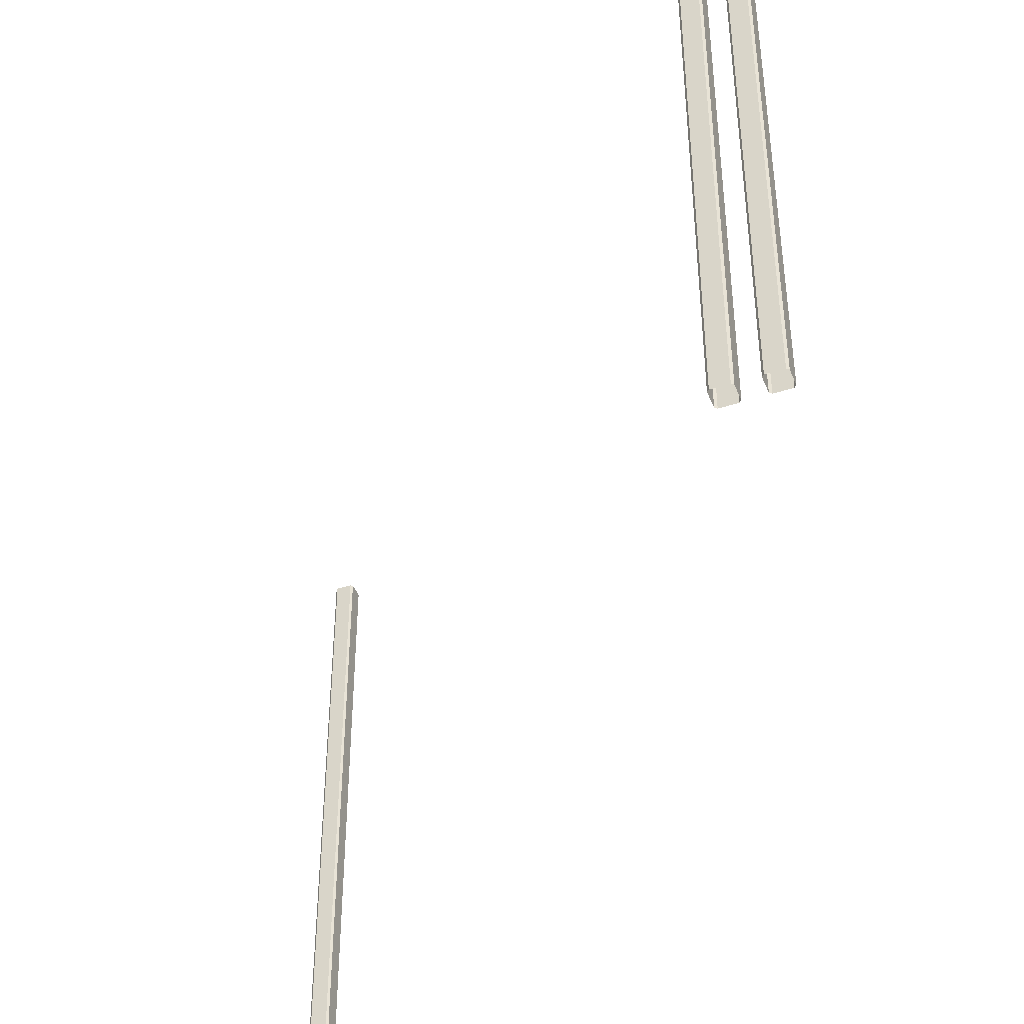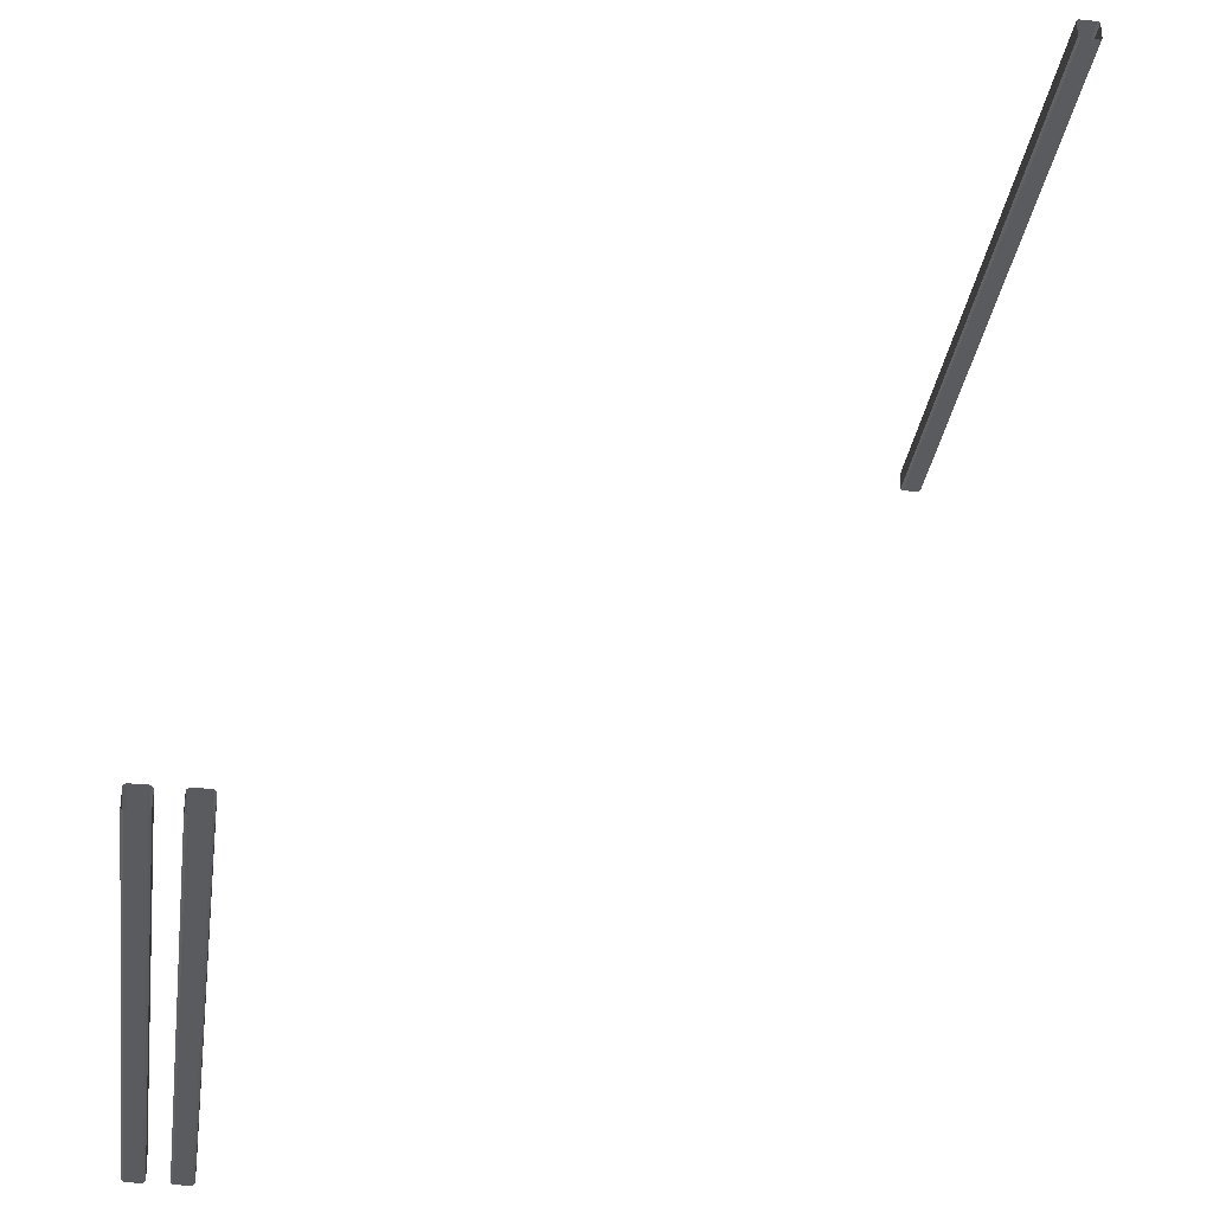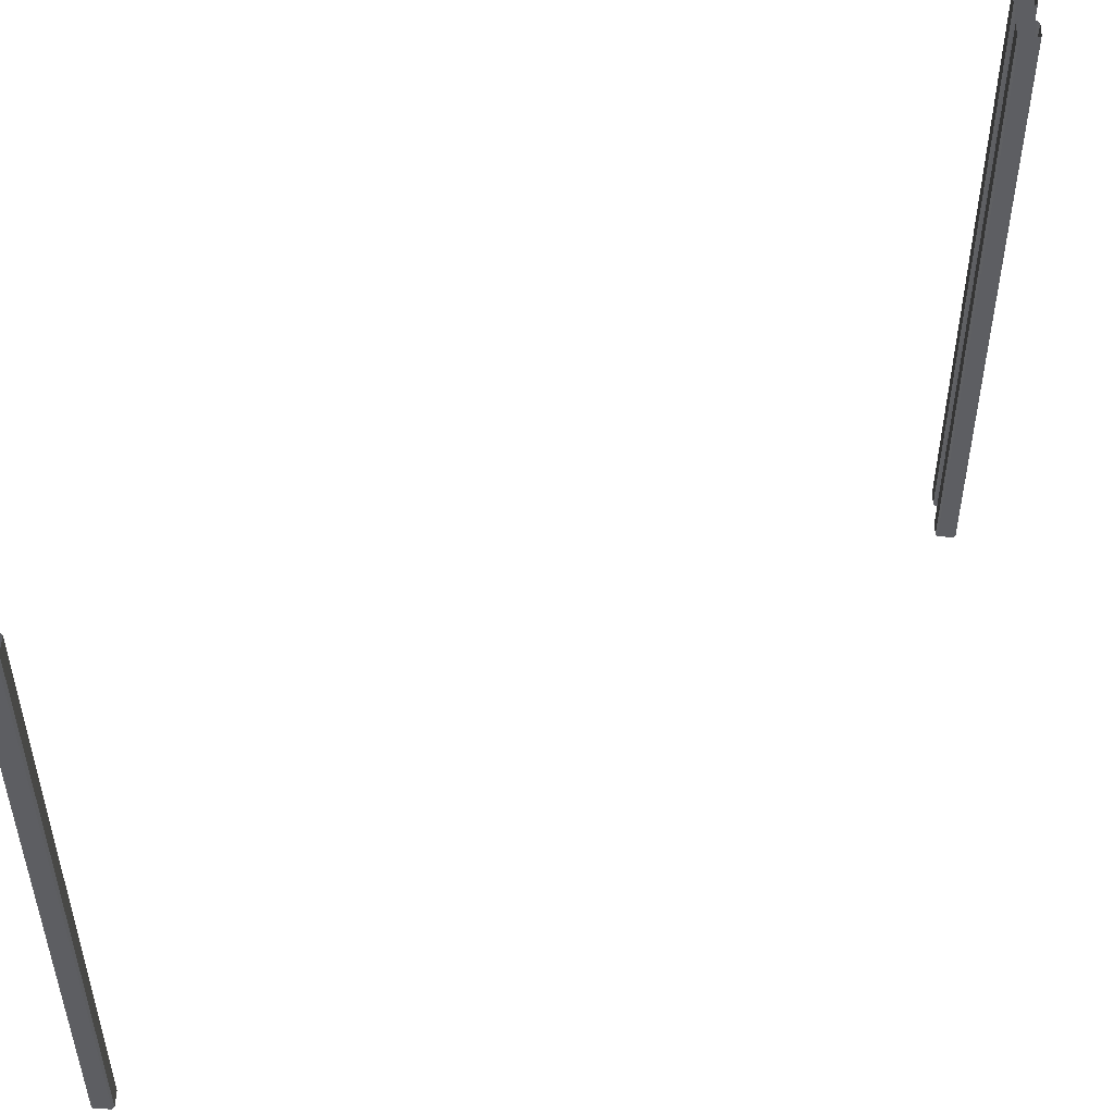
<metadata>
{"format":"obj","ext":"obj","renderer":"f3d","projection":"perspective","resolution":1024,"background":"white","views":[{"elev":-43.1,"azim":-158.7,"up":"+Y"},{"elev":-32.4,"azim":-7.9,"up":"+Z"},{"elev":51.1,"azim":91.7,"up":"+Y"}]}
</metadata>
<code>
g Combined Mesh (root: scene) 4
v -79.27 28 52
v -79.8 28 52
v -79.8 44 52
v -79.27 44 52
v -78.73 28 52
v -78.73 44 52
v -78.2 28 52
v -78.2 44 52
v -79.27 44 50
v -79.8 44 50
v -79.8 28 50
v -79.27 28 50
v -78.73 44 50
v -78.73 28 50
v -78.2 44 50
v -78.2 28 50
v -78 28 51.27
v -78 28 51.8
v -78 44 51.8
v -78 44 51.27
v -78 28 50.73
v -78 44 50.73
v -78 28 50.2
v -78 44 50.2
v -80 28 50.73
v -80 28 50.2
v -80 44 50.2
v -80 44 50.73
v -80 28 51.27
v -80 44 51.27
v -80 28 51.8
v -80 44 51.8
v -78 44 50.2
v -78.2 44 50
v -78.2 28 50
v -78 28 50.2
v -78 28 51.8
v -78.2 28 52
v -78.2 44 52
v -78 44 51.8
v -80 44 51.8
v -79.8 44 52
v -79.8 28 52
v -80 28 51.8
v -80 28 50.2
v -79.8 28 50
v -79.8 44 50
v -80 44 50.2
v -144.3 28 -23
v -144.8 28 -23
v -144.8 44 -23
v -144.3 44 -23
v -143.7 28 -23
v -143.7 44 -23
v -143.2 28 -23
v -143.2 44 -23
v -144.3 44 -25
v -144.8 44 -25
v -144.8 28 -25
v -144.3 28 -25
v -143.7 44 -25
v -143.7 28 -25
v -143.2 44 -25
v -143.2 28 -25
v -143 28 -23.73
v -143 28 -23.2
v -143 44 -23.2
v -143 44 -23.73
v -143 28 -24.27
v -143 44 -24.27
v -143 28 -24.8
v -143 44 -24.8
v -145 28 -24.27
v -145 28 -24.8
v -145 44 -24.8
v -145 44 -24.27
v -145 28 -23.73
v -145 44 -23.73
v -145 28 -23.2
v -145 44 -23.2
v -143 44 -24.8
v -143.2 44 -25
v -143.2 28 -25
v -143 28 -24.8
v -143 28 -23.2
v -143.2 28 -23
v -143.2 44 -23
v -143 44 -23.2
v -145 44 -23.2
v -144.8 44 -23
v -144.8 28 -23
v -145 28 -23.2
v -145 28 -24.8
v -144.8 28 -25
v -144.8 44 -25
v -145 44 -24.8
v -79.27 -3.944 52
v -79.8 -3.944 52
v -79.8 12.06 52
v -79.27 12.06 52
v -78.73 -3.944 52
v -78.73 12.06 52
v -78.2 -3.944 52
v -78.2 12.06 52
v -79.27 12.06 50
v -79.8 12.06 50
v -79.8 -3.944 50
v -79.27 -3.944 50
v -78.73 12.06 50
v -78.73 -3.944 50
v -78.2 12.06 50
v -78.2 -3.944 50
v -78 -3.944 51.27
v -78 -3.944 51.8
v -78 12.06 51.8
v -78 12.06 51.27
v -78 -3.944 50.73
v -78 12.06 50.73
v -78 -3.944 50.2
v -78 12.06 50.2
v -80 -3.944 50.73
v -80 -3.944 50.2
v -80 12.06 50.2
v -80 12.06 50.73
v -80 -3.944 51.27
v -80 12.06 51.27
v -80 -3.944 51.8
v -80 12.06 51.8
v -78 12.06 50.2
v -78.2 12.06 50
v -78.2 -3.944 50
v -78 -3.944 50.2
v -78 -3.944 51.8
v -78.2 -3.944 52
v -78.2 12.06 52
v -78 12.06 51.8
v -80 12.06 51.8
v -79.8 12.06 52
v -79.8 -3.944 52
v -80 -3.944 51.8
v -80 -3.944 50.2
v -79.8 -3.944 50
v -79.8 12.06 50
v -80 12.06 50.2
v -144.3 -4 -23
v -144.8 -4 -23
v -144.8 12 -23
v -144.3 12 -23
v -143.7 -4 -23
v -143.7 12 -23
v -143.2 -4 -23
v -143.2 12 -23
v -144.3 12 -25
v -144.8 12 -25
v -144.8 -4 -25
v -144.3 -4 -25
v -143.7 12 -25
v -143.7 -4 -25
v -143.2 12 -25
v -143.2 -4 -25
v -143 -4 -23.73
v -143 -4 -23.2
v -143 12 -23.2
v -143 12 -23.73
v -143 -4 -24.27
v -143 12 -24.27
v -143 -4 -24.8
v -143 12 -24.8
v -145 -4 -24.27
v -145 -4 -24.8
v -145 12 -24.8
v -145 12 -24.27
v -145 -4 -23.73
v -145 12 -23.73
v -145 -4 -23.2
v -145 12 -23.2
v -143 12 -24.8
v -143.2 12 -25
v -143.2 -4 -25
v -143 -4 -24.8
v -143 -4 -23.2
v -143.2 -4 -23
v -143.2 12 -23
v -143 12 -23.2
v -145 12 -23.2
v -144.8 12 -23
v -144.8 -4 -23
v -145 -4 -23.2
v -145 -4 -24.8
v -144.8 -4 -25
v -144.8 12 -25
v -145 12 -24.8
v -148.3 44 -23
v -148.8 44 -23
v -148.8 60 -23
v -148.3 60 -23
v -147.7 44 -23
v -147.7 60 -23
v -147.2 44 -23
v -147.2 60 -23
v -148.3 60 -25
v -148.8 60 -25
v -148.8 44 -25
v -148.3 44 -25
v -147.7 60 -25
v -147.7 44 -25
v -147.2 60 -25
v -147.2 44 -25
v -147 44 -23.73
v -147 44 -23.2
v -147 60 -23.2
v -147 60 -23.73
v -147 44 -24.27
v -147 60 -24.27
v -147 44 -24.8
v -147 60 -24.8
v -149 44 -24.27
v -149 44 -24.8
v -149 60 -24.8
v -149 60 -24.27
v -149 44 -23.73
v -149 60 -23.73
v -149 44 -23.2
v -149 60 -23.2
v -147 60 -24.8
v -147.2 60 -25
v -147.2 44 -25
v -147 44 -24.8
v -147 44 -23.2
v -147.2 44 -23
v -147.2 60 -23
v -147 60 -23.2
v -149 60 -23.2
v -148.8 60 -23
v -148.8 44 -23
v -149 44 -23.2
v -149 44 -24.8
v -148.8 44 -25
v -148.8 60 -25
v -149 60 -24.8
v -79.27 12 52
v -79.8 12 52
v -79.8 28 52
v -79.27 28 52
v -78.73 12 52
v -78.73 28 52
v -78.2 12 52
v -78.2 28 52
v -79.27 28 50
v -79.8 28 50
v -79.8 12 50
v -79.27 12 50
v -78.73 28 50
v -78.73 12 50
v -78.2 28 50
v -78.2 12 50
v -78 12 51.27
v -78 12 51.8
v -78 28 51.8
v -78 28 51.27
v -78 12 50.73
v -78 28 50.73
v -78 12 50.2
v -78 28 50.2
v -80 12 50.73
v -80 12 50.2
v -80 28 50.2
v -80 28 50.73
v -80 12 51.27
v -80 28 51.27
v -80 12 51.8
v -80 28 51.8
v -78 28 50.2
v -78.2 28 50
v -78.2 12 50
v -78 12 50.2
v -78 12 51.8
v -78.2 12 52
v -78.2 28 52
v -78 28 51.8
v -80 28 51.8
v -79.8 28 52
v -79.8 12 52
v -80 12 51.8
v -80 12 50.2
v -79.8 12 50
v -79.8 28 50
v -80 28 50.2
v -148.3 12 -23
v -148.8 12 -23
v -148.8 28 -23
v -148.3 28 -23
v -147.7 12 -23
v -147.7 28 -23
v -147.2 12 -23
v -147.2 28 -23
v -148.3 28 -25
v -148.8 28 -25
v -148.8 12 -25
v -148.3 12 -25
v -147.7 28 -25
v -147.7 12 -25
v -147.2 28 -25
v -147.2 12 -25
v -147 12 -23.73
v -147 12 -23.2
v -147 28 -23.2
v -147 28 -23.73
v -147 12 -24.27
v -147 28 -24.27
v -147 12 -24.8
v -147 28 -24.8
v -149 12 -24.27
v -149 12 -24.8
v -149 28 -24.8
v -149 28 -24.27
v -149 12 -23.73
v -149 28 -23.73
v -149 12 -23.2
v -149 28 -23.2
v -147 28 -24.8
v -147.2 28 -25
v -147.2 12 -25
v -147 12 -24.8
v -147 12 -23.2
v -147.2 12 -23
v -147.2 28 -23
v -147 28 -23.2
v -149 28 -23.2
v -148.8 28 -23
v -148.8 12 -23
v -149 12 -23.2
v -149 12 -24.8
v -148.8 12 -25
v -148.8 28 -25
v -149 28 -24.8
v -144.3 44 -23
v -144.8 44 -23
v -144.8 60 -23
v -144.3 60 -23
v -143.7 44 -23
v -143.7 60 -23
v -143.2 44 -23
v -143.2 60 -23
v -144.3 60 -25
v -144.8 60 -25
v -144.8 44 -25
v -144.3 44 -25
v -143.7 60 -25
v -143.7 44 -25
v -143.2 60 -25
v -143.2 44 -25
v -143 44 -23.73
v -143 44 -23.2
v -143 60 -23.2
v -143 60 -23.73
v -143 44 -24.27
v -143 60 -24.27
v -143 44 -24.8
v -143 60 -24.8
v -145 44 -24.27
v -145 44 -24.8
v -145 60 -24.8
v -145 60 -24.27
v -145 44 -23.73
v -145 60 -23.73
v -145 44 -23.2
v -145 60 -23.2
v -143 60 -24.8
v -143.2 60 -25
v -143.2 44 -25
v -143 44 -24.8
v -143 44 -23.2
v -143.2 44 -23
v -143.2 60 -23
v -143 60 -23.2
v -145 60 -23.2
v -144.8 60 -23
v -144.8 44 -23
v -145 44 -23.2
v -145 44 -24.8
v -144.8 44 -25
v -144.8 60 -25
v -145 60 -24.8
v -148.3 -4 -23
v -148.8 -4 -23
v -148.8 12 -23
v -148.3 12 -23
v -147.7 -4 -23
v -147.7 12 -23
v -147.2 -4 -23
v -147.2 12 -23
v -148.3 12 -25
v -148.8 12 -25
v -148.8 -4 -25
v -148.3 -4 -25
v -147.7 12 -25
v -147.7 -4 -25
v -147.2 12 -25
v -147.2 -4 -25
v -147 -4 -23.73
v -147 -4 -23.2
v -147 12 -23.2
v -147 12 -23.73
v -147 -4 -24.27
v -147 12 -24.27
v -147 -4 -24.8
v -147 12 -24.8
v -149 -4 -24.27
v -149 -4 -24.8
v -149 12 -24.8
v -149 12 -24.27
v -149 -4 -23.73
v -149 12 -23.73
v -149 -4 -23.2
v -149 12 -23.2
v -147 12 -24.8
v -147.2 12 -25
v -147.2 -4 -25
v -147 -4 -24.8
v -147 -4 -23.2
v -147.2 -4 -23
v -147.2 12 -23
v -147 12 -23.2
v -149 12 -23.2
v -148.8 12 -23
v -148.8 -4 -23
v -149 -4 -23.2
v -149 -4 -24.8
v -148.8 -4 -25
v -148.8 12 -25
v -149 12 -24.8
v -79.27 44 52
v -79.8 44 52
v -79.8 60 52
v -79.27 60 52
v -78.73 44 52
v -78.73 60 52
v -78.2 44 52
v -78.2 60 52
v -79.27 60 50
v -79.8 60 50
v -79.8 44 50
v -79.27 44 50
v -78.73 60 50
v -78.73 44 50
v -78.2 60 50
v -78.2 44 50
v -78 44 51.27
v -78 44 51.8
v -78 60 51.8
v -78 60 51.27
v -78 44 50.73
v -78 60 50.73
v -78 44 50.2
v -78 60 50.2
v -80 44 50.73
v -80 44 50.2
v -80 60 50.2
v -80 60 50.73
v -80 44 51.27
v -80 60 51.27
v -80 44 51.8
v -80 60 51.8
v -78 60 50.2
v -78.2 60 50
v -78.2 44 50
v -78 44 50.2
v -78 44 51.8
v -78.2 44 52
v -78.2 60 52
v -78 60 51.8
v -80 60 51.8
v -79.8 60 52
v -79.8 44 52
v -80 44 51.8
v -80 44 50.2
v -79.8 44 50
v -79.8 60 50
v -80 60 50.2
v -148.3 28 -23
v -148.8 28 -23
v -148.8 44 -23
v -148.3 44 -23
v -147.7 28 -23
v -147.7 44 -23
v -147.2 28 -23
v -147.2 44 -23
v -148.3 44 -25
v -148.8 44 -25
v -148.8 28 -25
v -148.3 28 -25
v -147.7 44 -25
v -147.7 28 -25
v -147.2 44 -25
v -147.2 28 -25
v -147 28 -23.73
v -147 28 -23.2
v -147 44 -23.2
v -147 44 -23.73
v -147 28 -24.27
v -147 44 -24.27
v -147 28 -24.8
v -147 44 -24.8
v -149 28 -24.27
v -149 28 -24.8
v -149 44 -24.8
v -149 44 -24.27
v -149 28 -23.73
v -149 44 -23.73
v -149 28 -23.2
v -149 44 -23.2
v -147 44 -24.8
v -147.2 44 -25
v -147.2 28 -25
v -147 28 -24.8
v -147 28 -23.2
v -147.2 28 -23
v -147.2 44 -23
v -147 44 -23.2
v -149 44 -23.2
v -148.8 44 -23
v -148.8 28 -23
v -149 28 -23.2
v -149 28 -24.8
v -148.8 28 -25
v -148.8 44 -25
v -149 44 -24.8
v -144.3 12 -23
v -144.8 12 -23
v -144.8 28 -23
v -144.3 28 -23
v -143.7 12 -23
v -143.7 28 -23
v -143.2 12 -23
v -143.2 28 -23
v -144.3 28 -25
v -144.8 28 -25
v -144.8 12 -25
v -144.3 12 -25
v -143.7 28 -25
v -143.7 12 -25
v -143.2 28 -25
v -143.2 12 -25
v -143 12 -23.73
v -143 12 -23.2
v -143 28 -23.2
v -143 28 -23.73
v -143 12 -24.27
v -143 28 -24.27
v -143 12 -24.8
v -143 28 -24.8
v -145 12 -24.27
v -145 12 -24.8
v -145 28 -24.8
v -145 28 -24.27
v -145 12 -23.73
v -145 28 -23.73
v -145 12 -23.2
v -145 28 -23.2
v -143 28 -24.8
v -143.2 28 -25
v -143.2 12 -25
v -143 12 -24.8
v -143 12 -23.2
v -143.2 12 -23
v -143.2 28 -23
v -143 28 -23.2
v -145 28 -23.2
v -144.8 28 -23
v -144.8 12 -23
v -145 12 -23.2
v -145 12 -24.8
v -144.8 12 -25
v -144.8 28 -25
v -145 28 -24.8
g Combined Mesh (root: scene) 4_0
f 3 2 1
f 4 3 1
f 4 1 5
f 6 4 5
f 6 5 7
f 8 6 7
f 11 10 9
f 12 11 9
f 12 9 13
f 14 12 13
f 14 13 15
f 16 14 15
f 19 18 17
f 20 19 17
f 20 17 21
f 22 20 21
f 22 21 23
f 24 22 23
f 27 26 25
f 28 27 25
f 28 25 29
f 30 28 29
f 30 29 31
f 32 30 31
f 35 34 33
f 36 35 33
f 39 38 37
f 40 39 37
f 43 42 41
f 44 43 41
f 47 46 45
f 48 47 45
g Combined Mesh (root: scene) 4_1
f 51 50 49
f 52 51 49
f 52 49 53
f 54 52 53
f 54 53 55
f 56 54 55
f 59 58 57
f 60 59 57
f 60 57 61
f 62 60 61
f 62 61 63
f 64 62 63
f 67 66 65
f 68 67 65
f 68 65 69
f 70 68 69
f 70 69 71
f 72 70 71
f 75 74 73
f 76 75 73
f 76 73 77
f 78 76 77
f 78 77 79
f 80 78 79
f 83 82 81
f 84 83 81
f 87 86 85
f 88 87 85
f 91 90 89
f 92 91 89
f 95 94 93
f 96 95 93
g Combined Mesh (root: scene) 4_2
f 99 98 97
f 100 99 97
f 100 97 101
f 102 100 101
f 102 101 103
f 104 102 103
f 107 106 105
f 108 107 105
f 108 105 109
f 110 108 109
f 110 109 111
f 112 110 111
f 115 114 113
f 116 115 113
f 116 113 117
f 118 116 117
f 118 117 119
f 120 118 119
f 123 122 121
f 124 123 121
f 124 121 125
f 126 124 125
f 126 125 127
f 128 126 127
f 131 130 129
f 132 131 129
f 135 134 133
f 136 135 133
f 139 138 137
f 140 139 137
f 143 142 141
f 144 143 141
g Combined Mesh (root: scene) 4_3
f 147 146 145
f 148 147 145
f 148 145 149
f 150 148 149
f 150 149 151
f 152 150 151
f 155 154 153
f 156 155 153
f 156 153 157
f 158 156 157
f 158 157 159
f 160 158 159
f 163 162 161
f 164 163 161
f 164 161 165
f 166 164 165
f 166 165 167
f 168 166 167
f 171 170 169
f 172 171 169
f 172 169 173
f 174 172 173
f 174 173 175
f 176 174 175
f 179 178 177
f 180 179 177
f 183 182 181
f 184 183 181
f 187 186 185
f 188 187 185
f 191 190 189
f 192 191 189
g Combined Mesh (root: scene) 4_4
f 195 194 193
f 196 195 193
f 196 193 197
f 198 196 197
f 198 197 199
f 200 198 199
f 203 202 201
f 204 203 201
f 204 201 205
f 206 204 205
f 206 205 207
f 208 206 207
f 211 210 209
f 212 211 209
f 212 209 213
f 214 212 213
f 214 213 215
f 216 214 215
f 219 218 217
f 220 219 217
f 220 217 221
f 222 220 221
f 222 221 223
f 224 222 223
f 227 226 225
f 228 227 225
f 231 230 229
f 232 231 229
f 235 234 233
f 236 235 233
f 239 238 237
f 240 239 237
g Combined Mesh (root: scene) 4_5
f 243 242 241
f 244 243 241
f 244 241 245
f 246 244 245
f 246 245 247
f 248 246 247
f 251 250 249
f 252 251 249
f 252 249 253
f 254 252 253
f 254 253 255
f 256 254 255
f 259 258 257
f 260 259 257
f 260 257 261
f 262 260 261
f 262 261 263
f 264 262 263
f 267 266 265
f 268 267 265
f 268 265 269
f 270 268 269
f 270 269 271
f 272 270 271
f 275 274 273
f 276 275 273
f 279 278 277
f 280 279 277
f 283 282 281
f 284 283 281
f 287 286 285
f 288 287 285
g Combined Mesh (root: scene) 4_6
f 291 290 289
f 292 291 289
f 292 289 293
f 294 292 293
f 294 293 295
f 296 294 295
f 299 298 297
f 300 299 297
f 300 297 301
f 302 300 301
f 302 301 303
f 304 302 303
f 307 306 305
f 308 307 305
f 308 305 309
f 310 308 309
f 310 309 311
f 312 310 311
f 315 314 313
f 316 315 313
f 316 313 317
f 318 316 317
f 318 317 319
f 320 318 319
f 323 322 321
f 324 323 321
f 327 326 325
f 328 327 325
f 331 330 329
f 332 331 329
f 335 334 333
f 336 335 333
g Combined Mesh (root: scene) 4_7
f 339 338 337
f 340 339 337
f 340 337 341
f 342 340 341
f 342 341 343
f 344 342 343
f 347 346 345
f 348 347 345
f 348 345 349
f 350 348 349
f 350 349 351
f 352 350 351
f 355 354 353
f 356 355 353
f 356 353 357
f 358 356 357
f 358 357 359
f 360 358 359
f 363 362 361
f 364 363 361
f 364 361 365
f 366 364 365
f 366 365 367
f 368 366 367
f 371 370 369
f 372 371 369
f 375 374 373
f 376 375 373
f 379 378 377
f 380 379 377
f 383 382 381
f 384 383 381
g Combined Mesh (root: scene) 4_8
f 387 386 385
f 388 387 385
f 388 385 389
f 390 388 389
f 390 389 391
f 392 390 391
f 395 394 393
f 396 395 393
f 396 393 397
f 398 396 397
f 398 397 399
f 400 398 399
f 403 402 401
f 404 403 401
f 404 401 405
f 406 404 405
f 406 405 407
f 408 406 407
f 411 410 409
f 412 411 409
f 412 409 413
f 414 412 413
f 414 413 415
f 416 414 415
f 419 418 417
f 420 419 417
f 423 422 421
f 424 423 421
f 427 426 425
f 428 427 425
f 431 430 429
f 432 431 429
g Combined Mesh (root: scene) 4_9
f 435 434 433
f 436 435 433
f 436 433 437
f 438 436 437
f 438 437 439
f 440 438 439
f 443 442 441
f 444 443 441
f 444 441 445
f 446 444 445
f 446 445 447
f 448 446 447
f 451 450 449
f 452 451 449
f 452 449 453
f 454 452 453
f 454 453 455
f 456 454 455
f 459 458 457
f 460 459 457
f 460 457 461
f 462 460 461
f 462 461 463
f 464 462 463
f 467 466 465
f 468 467 465
f 471 470 469
f 472 471 469
f 475 474 473
f 476 475 473
f 479 478 477
f 480 479 477
g Combined Mesh (root: scene) 4_10
f 483 482 481
f 484 483 481
f 484 481 485
f 486 484 485
f 486 485 487
f 488 486 487
f 491 490 489
f 492 491 489
f 492 489 493
f 494 492 493
f 494 493 495
f 496 494 495
f 499 498 497
f 500 499 497
f 500 497 501
f 502 500 501
f 502 501 503
f 504 502 503
f 507 506 505
f 508 507 505
f 508 505 509
f 510 508 509
f 510 509 511
f 512 510 511
f 515 514 513
f 516 515 513
f 519 518 517
f 520 519 517
f 523 522 521
f 524 523 521
f 527 526 525
f 528 527 525
g Combined Mesh (root: scene) 4_11
f 531 530 529
f 532 531 529
f 532 529 533
f 534 532 533
f 534 533 535
f 536 534 535
f 539 538 537
f 540 539 537
f 540 537 541
f 542 540 541
f 542 541 543
f 544 542 543
f 547 546 545
f 548 547 545
f 548 545 549
f 550 548 549
f 550 549 551
f 552 550 551
f 555 554 553
f 556 555 553
f 556 553 557
f 558 556 557
f 558 557 559
f 560 558 559
f 563 562 561
f 564 563 561
f 567 566 565
f 568 567 565
f 571 570 569
f 572 571 569
f 575 574 573
f 576 575 573

</code>
